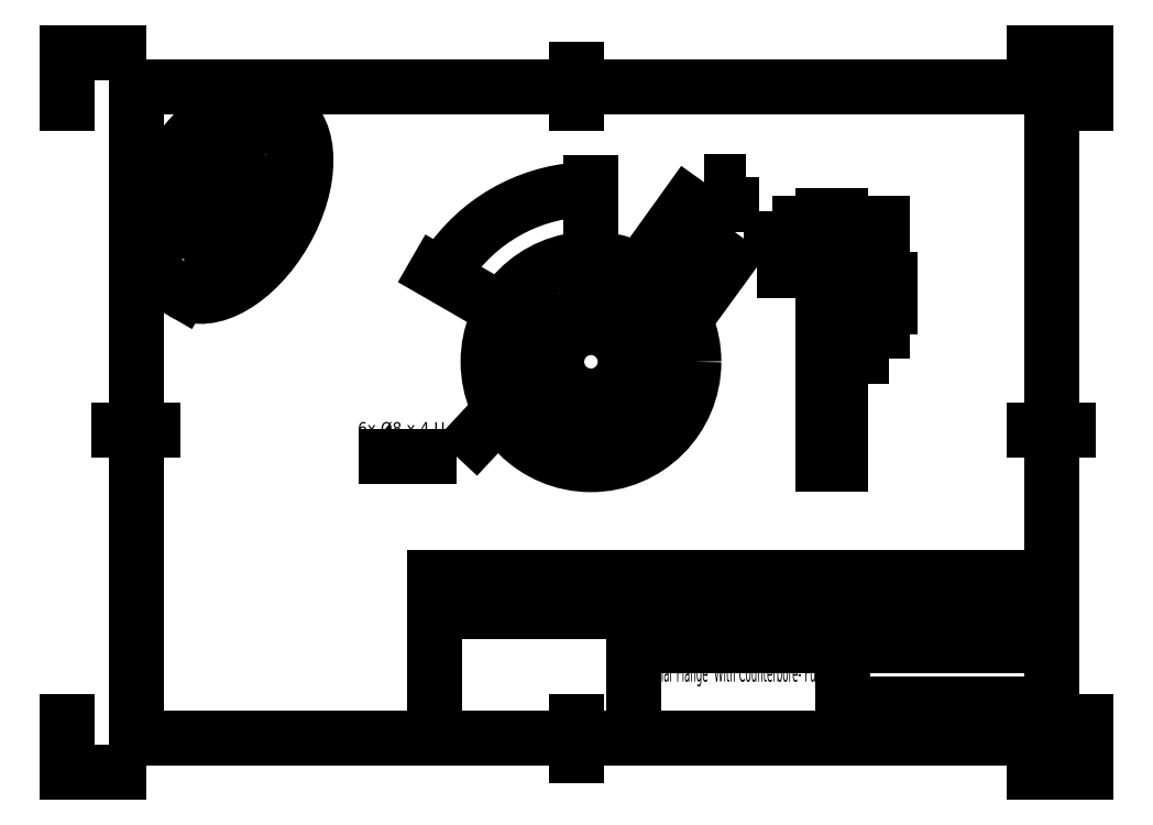
<metadata>
{"format":"dxf","ext":"dxf","renderer":"ezdxf+matplotlib","layout":"modelspace","background":"white","min_lineweight":24,"dpi":150}
</metadata>
<code>
0
SECTION
2
ENTITIES
0
INSERT
8
BORDER
2
ISO_A4(L)_SHEET
10
0
20
0
30
0
0
INSERT
8
TITLEBLOCK
66
     1
2
ISO_TITLEBLOCK
10
287
20
10
30
0
0
ATTRIB
8
TITLEBLOCK
10
237
20
11.5
30
0
40
3.5
1

7
FusionTitle
11
237
21
15
31
0
280
     0
2
DATE_OF_ISSUE
70
     0
74
     3
280
     1
0
ATTRIB
8
TITLEBLOCK
10
231
20
11.35
30
0
40
3.5
1

7
FusionTitle
72
     1
11
231
21
14.85
31
0
280
     0
2
REV
70
     0
74
     3
280
     1
0
ATTRIB
8
TITLEBLOCK
10
166
20
11.5
30
0
40
5
1

7
FusionTitle
11
166
21
16.5
31
0
280
     0
2
TITLE_3
70
     0
74
     3
280
     1
0
ATTRIB
8
TITLEBLOCK
10
227
20
38.5
30
0
40
3.5
1

7
FusionTitle
11
227
21
42
31
0
280
     0
2
DOCUMENT_STATUS
70
     0
74
     3
280
     1
0
ATTRIB
8
TITLEBLOCK
10
166
20
38.5
30
0
40
3.5
1
PDF
7
FusionTitle
11
166
21
42
31
0
280
     0
2
DOCUMENT_TYPE
70
     0
74
     3
280
     1
0
ATTRIB
8
TITLEBLOCK
10
286
20
48.5
30
0
40
3.5
1

7
FusionTitle
72
     2
11
286
21
52
31
0
280
     0
2
APPROVED_DATE
70
     0
74
     3
280
     1
0
ATTRIB
8
TITLEBLOCK
10
200.5
20
48.5
30
0
40
3.5
1
16/08/2025
7
FusionTitle
72
     2
11
225
21
52
31
0
280
     0
2
CREATED_DATE
70
     0
74
     3
280
     1
0
ATTRIB
8
TITLEBLOCK
10
276.1
20
11.35
30
0
40
3.5
1
1/1
7
FusionTitle
72
     1
11
279.5
21
14.85
31
0
280
     0
2
SHEET
70
     0
74
     3
280
     1
0
ATTRIB
8
TITLEBLOCK
10
166
20
19
30
0
40
5
1

7
FusionTitle
11
166
21
24
31
0
280
     0
2
TITLE_2
70
     0
74
     3
280
     1
0
ATTRIB
8
TITLEBLOCK
10
256.5
20
24.75
30
0
40
5
1

7
FusionTitle
72
     1
11
256.5
21
29.75
31
0
280
     0
2
DRAWING_NUMBER
70
     0
74
     3
280
     1
0
ATTRIB
8
TITLEBLOCK
10
166
20
26.5
30
0
40
5
1
Circular Flange  With Counterbore- Fusion
41
0.4472
7
FusionTitle
11
166
21
31.5
31
0
280
     0
2
TITLE_1
70
     0
74
     3
280
     1
0
ATTRIB
8
TITLEBLOCK
10
227
20
48.5
30
0
40
3.5
1

7
FusionTitle
11
227
21
52
31
0
280
     0
2
APPROVED_BY
70
     0
74
     3
280
     1
0
ATTRIB
8
TITLEBLOCK
10
166
20
48.5
30
0
40
3.5
1
Harsh Pratap Singh
41
0.7764
7
FusionTitle
11
166
21
52
31
0
280
     0
2
CREATED_BY
70
     0
74
     3
280
     1
0
ATTRIB
8
TITLEBLOCK
10
132
20
48.5
30
0
40
3.5
1
mm,Steel
7
FusionTitle
11
132
21
52
31
0
280
     0
2
TECHNICAL_REFERENCE
70
     0
74
     3
280
     1
0
ATTRIB
8
TITLEBLOCK
10
108
20
48.5
30
0
40
3.5
1

7
FusionTitle
11
108
21
52
31
0
280
     0
2
DEPT
70
     0
74
     3
280
     1
0
SEQEND
8
TITLEBLOCK
0
DIMENSION
8
FD_Dimensions
280
     0
2
*D18
10
225.5
20
160.3
30
0
11
235
21
163.5
31
0
70
    33
71
     5
42
5
73
     0
74
     0
75
     0
3
Dim-ISO-25
13
220.5
23
149.8
33
0
14
225.5
24
149.8
34
0
0
MULTILEADER
8
Leaders
160
               696
310
B8020000190000000C00000016000000000000C00C00000033000000000000000C00000013000000993A0000B80000002600000047A7B723669A674076833834DinfF03F000000000000F03F00000000000000000000000000000000D80036
310
003000000003000000010000000000000000000C40000000000000F03F0000000000000000000000000000F03F00000000000000000000000000000000000000000000000000000000010000002200000041007200690061006C00000000000000000000000C00000033000000000000000C000000100000000A0000000C00
310
000016000000000000C00C00000012000000FF7F00000C00000013000000010000000C1.4e+40ECC6515C2B65405C01AC95B19762400000000000000000C034ED0DA6440C03CCinfD34557080D6540DA0FDF0677AD62400000000000
310
0000000C00000014000000010000000C00000013000000891300003C00000006000000020000003C608654321C65409B8.845e+98A262400000000000000000C010B273BD306740101DD2CD6D88654000000000000000000C00000013000000112700003C0000000600000002000000C010B273BD306740101DD2CD6D886540
310
0000000000000000C010B273BDA06740101DD2CD6D88654000000000000000000C00000016000000000000C00C00000012000000FF7F00000C00000017000000000000000C000000130000009A3A00003C0000000600000002000000C010B273BDA06740101DD2CD6D886540000000000000000000F9C566A6BA6840101DD2
310
CD6D88654000000000000000000C00000016000000000000C00C00000012000000FF7F00000C00000017000000FFFFFFFF0C0000003300000000000000
270
     2
300
CONTEXT_DATA{
40
1
10
189
20
172.3
30
0
41
3.5
140
3.5
145
0
174
     5
175
     5
176
     0
177
     0
290
     1
304
%%C60
11
0
21
0
31
1
340
55
12
189
22
176.6
32
0
13
1
23
0
33
0
42
0
43
0
44
0
45
1
170
     1
90
-1073741824
171
     1
172
     5
91
-1073741824
141
0
92
        0
291
     0
292
     0
173
     0
293
     0
142
0
143
0
294
     0
295
     0
296
     0
110
166.8
120
156.6
130
0
111
1
121
0
131
0
112
0
122
1
132
0
297
     0
302
LEADER{
290
     1
291
     1
10
185.5
20
172.3
30
0
11
1
21
0
31
0
90
        0
40
3.5
304
LEADER_LINE{
10
166.8
20
146.2
30
0
91
        0
305
}
271
     0
303
}
272
     9
273
     9
301
}
340
178
90
   279552
170
     1
91
-1056964608
341
5B
171
    -2
290
     1
291
     1
41
3.5
42
3.5
172
     2
343
55
173
     5
95
        5
174
     1
175
     0
92
-1056964608
292
     0
93
-1056964608
10
1
20
1
30
1
43
0
176
     0
293
     0
294
     0
178
     0
179
     1
45
1
271
     0
272
     9
273
     9
295
     0
0
MULTILEADER
8
Leaders
160
               696
310
B8020000190000000C00000016000000000000C00C00000033000000000000000C00000013000000993A0000B800000026000000475ABFDA06136840660615BD90C76440000000000000000000000000000000000000000000000000000000000000F03F000000000000F03F00000000000000000000000000000000D80032
310
003000000003000000010000000000000000000C40000000000000F03F0000000000000000000000000000F03F00000000000000000000000000000000000000000000000000000000010000002200000041007200690061006C00000000000000000000000C00000033000000000000000C000000100000000A0000000C00
310
000016000000000000C00C00000012000000FF7F00000C00000013000000010000000CinfEinfB08EC84F21862400000000000000000804B1694F290654040B1D601C96140000000000000000021BF69264CC365400C9B1036Cinf
310
0000000C00000014000000010000000C00000013000000891300003C0000000600000002000000830484A770D265408B517EDDDC2362400000000000000000C0C3B92A5EA9674000A0AE562AB1644000000000000000000C00000013000000112700003C0000000600000002000000C0C3B92A5EA9674000A0AE562AB16440
310
0000000000000000C0C3B92AinfA0AE562AB1644000000000000000000C00000016000000000000C00C00000012000000FF7F00000C00000017000000000000000C000000130000009A3A00003C0000000600000002000000C0C3B92AinfA0AE562AB16440000000000000000000ACCD1D4733694000A0AE
310
562AB1644000000000000000000C00000016000000000000C00C00000012000000FF7F00000C00000017000000FFFFFFFF0C0000003300000000000000
270
     2
300
CONTEXT_DATA{
40
1
10
192.8
20
165.5
30
0
41
3.5
140
3.5
145
0
174
     5
175
     5
176
     0
177
     0
290
     1
304
%%C20
11
0
21
0
31
1
340
55
12
192.8
22
169.9
32
0
13
1
23
0
33
0
42
0
43
0
44
0
45
1
170
     1
90
-1073741824
171
     1
172
     5
91
-1073741824
141
0
92
        0
291
     0
292
     0
173
     0
293
     0
142
0
143
0
294
     0
295
     0
296
     0
110
172.5
120
152.6
130
0
111
1
121
0
131
0
112
0
122
1
132
0
297
     0
302
LEADER{
290
     1
291
     1
10
189.3
20
165.5
30
0
11
1
21
0
31
0
90
        0
40
3.5
304
LEADER_LINE{
10
172.5
20
142.3
30
0
91
        0
305
}
271
     0
303
}
272
     9
273
     9
301
}
340
178
90
   279552
170
     1
91
-1056964608
341
5B
171
    -2
290
     1
291
     1
41
3.5
42
3.5
172
     2
343
55
173
     5
95
        5
174
     1
175
     0
92
-1056964608
292
     0
93
-1056964608
10
1
20
1
30
1
43
0
176
     0
293
     0
294
     0
178
     0
179
     1
45
1
271
     0
272
     9
273
     9
295
     0
0
INSERT
8
Smart Centers
2
*U13
10
152.7
20
119.8
30
0
0
MULTILEADER
8
Leaders
160
               696
310
B8020000190000000C00000016000000000000C00C00000033000000000000000C00000013000000993A0000BinfAFDAinfF03F000000000000F03F00000000000000000000000000000000D80034
310
003000000003000000010000000000000000000C40000000000000F03F0000000000000000000000000000F03F00000000000000000000000000000000000000000000000000000000010000002200000041007200690061006C0000000000EEEE000000000C00000033000000000000000C000000100000000A0000000C00
310
000016000000000000C00C00000012000000FF7F00000C00000013000000010000000C00000014000000010000005400000007000000030000009B600B211AE3654074AD8ADB0F175F40000000000000000048957883139265402281D64CFinfD70B899ECC46540FinfF400000000000
310
0000000C00000014000000010000000C00000013000000891300003C000000060000000200000084EF715D03D46540337688790A2D5F400000000000000000B0491C906FA7684004973CAACD77634000000000000000000C00000013000000112700003C0000000600000002000000B0491C906FA7684004973CAACD776340
310
0000000000000000B0491C906F17694004973CAACD77634000000000000000000C00000016000000000000C00C00000012000000FF7F00000C00000017000000000000000C000000130000009A3A00003C0000000600000002000000B0491C906F17694004973CAACD7763400000000000000000F031308358316A4004973C
310
AACD77634000000000000000000C00000016000000000000C00C00000012000000FF7F00000C00000017000000FFFFFFFF0C0000003300000000000000
270
     2
300
CONTEXT_DATA{
40
1
10
200.7
20
155.7
30
0
41
3.5
140
3.5
145
0
174
     5
175
     5
176
     0
177
     0
290
     1
304
%%C40
11
0
21
0
31
1
340
55
12
200.7
22
160.1
32
0
13
1
23
0
33
0
42
0
43
0
44
0
45
1
170
     1
90
-1073741824
171
     1
172
     5
91
-1073741824
141
0
92
        0
291
     0
292
     0
173
     0
293
     0
142
0
143
0
294
     0
295
     0
296
     0
110
178.9
120
144.7
130
0
111
1
121
0
131
0
112
0
122
1
132
0
297
     0
302
LEADER{
290
     1
291
     1
10
197.2
20
155.7
30
0
11
1
21
0
31
0
90
        0
40
3.5
304
LEADER_LINE{
10
172.6
20
121.9
30
0
91
        0
305
}
271
     0
303
}
272
     9
273
     9
301
}
340
178
90
   279552
170
     1
91
-1056964608
341
5B
171
    -2
290
     1
291
     1
41
3.5
42
3.5
172
     2
343
55
173
     5
95
        5
174
     1
175
     0
92
-1056964608
292
     0
93
-1056964608
10
1
20
1
30
1
43
0
176
     0
293
     0
294
     0
178
     0
179
     1
45
1
271
     0
272
     9
273
     9
295
     0
0
MULTILEADER
360
1C4
8
Hole Notes
160
               900
310
840300001A0000000C00000016000000000000C00C00000033000000000000000C00000013000000993A0000C800000026000000EC4999A3992B5540DC26BE1D23AC5840000000000000000000000000000000000000000000000000000000000000F03F000000000000F03F00000000000000000000000000000000360078
310
002000D800380020007800200034002000550000000B000000010000000000000000000C40000000000000F03F0000000000000000000000000000F03F00000000000000000000000000000000000000000000000000000000010000002200000041007200690061006C0000000000000000000000BC00000026000000A3CE
310
ED09B1EC5840CD7F5A858DinfF03F000000000000F03F00000000000000000000000000000000DinfC40000000000000F03F0000000000000000000000000000F03F0000000000
310
0000000000000000000000000000000000000000000000010000002200000041007200690061006C00000000000000000000000C00000033000000000000000C000000100000000C0000000C00000016000000000000C00C00000012000000FF7F00000C00000013000000010000000C000000140000000100000054000000
310
0700000003000000C6BF01D9501B6.04e+07B891A7B4C5B400000000000000000C6000F70756040009BAAF29DD65B400000000000000000D0EE53769636604046C6F16A7D195B4000000000000000000C00000014000000010000000C00000013000000891300003C00000006000000020000004BD7AAA7F3286040C280BD
310
42FC325B4e+96A6694665C4000B38DB8C001574000000000000000000C00000013000000112700003C6e+93A6694665C4000B38DB8C1.574e+99A6694865B4000B38DB8C001574000000000000000000C00000016000000000000C00C0000001200
310
0000FF7F00000C00000017000000000000000C000000130000009A3A00003C0000000600000002000000CA1370915D37554000B38DB8C001574000000000000000006FE77A6694865B4000B38DB8C001574000000000000000000C00000016000000000000C00C00000012000000FF7F00000C00000017000000FFFFFFFF0C
310
0000003300000000000000
270
     2
300
CONTEXT_DATA{
40
1
10
84.87
20
92.03
30
0
41
3.5
140
3.5
145
0
174
     5
175
     5
176
     2
177
     0
290
     1
304
6x %%C8 x 4 U^J%%C4.5
11
0
21
0
31
1
340
55
12
110.1
22
102.3
32
0
13
1
23
0
33
0
42
0
43
0
44
0
45
1
170
     1
90
-1073741824
171
     3
172
     5
91
-1073741824
141
0
92
        0
291
     0
292
     0
173
     0
293
     0
142
0
143
0
294
     0
295
     0
296
     0
110
131.7
120
121.7
130
0
111
1
121
0
131
0
112
0
122
1
132
0
297
     0
302
LEADER{
290
     1
291
     1
10
113.6
20
92.03
30
0
11
-1
21
0
31
0
90
        0
40
3.5
304
LEADER_LINE{
10
131.7
20
111.4
30
0
91
        0
305
}
271
     0
303
}
272
     9
273
     9
301
}
340
1CC
90
   312320
170
     1
91
-1056964608
341
5B
171
    -2
290
     1
291
     1
41
3.5
42
3.5
172
     2
343
55
173
     5
95
        5
174
     1
175
     2
92
-1073741824
292
     0
93
-1056964608
10
1
20
1
30
1
43
0
176
     0
293
     0
294
     0
178
     0
179
     3
45
1
271
     0
272
     9
273
     9
295
     0
0
DIMENSION
8
FD_Dimensions
280
     0
2
*D19
10
152.7
20
145.5
30
0
11
125.9
21
166.1
31
0
70
    34
1
6x<>
71
     5
42
1.047
73
     0
74
     0
75
     0
3
Dim-ISO-25
13
133
23
131.1
33
0
14
130.4
24
132.7
34
0
15
152.7
25
142.5
35
0
16
135.5
26
167
36
0
0
DIMENSION
8
FD_Dimensions
280
     0
2
*D20
10
221.5
20
146.4
30
0
11
211.8
21
149.6
31
0
70
    33
71
     5
42
4
73
     0
74
     0
75
     0
3
Dim-ISO-25
13
225.5
23
143.8
33
0
14
221.5
24
143.8
34
0
0
DIMENSION
8
FD_Dimensions
280
     0
2
*D21
10
237.7
20
135.8
30
0
11
237.7
21
139.8
31
0
70
   161
71
     5
42
8
73
     0
74
     0
75
     0
3
Dim-ISO-25
13
221.5
23
143.8
33
0
14
221.5
24
135.8
34
0
0
DIMENSION
8
FD_Dimensions
280
     0
2
*D22
10
231.7
20
137.5
30
0
11
228.5
21
125.9
31
0
70
    33
71
     5
42
4.5
73
     0
74
     0
75
     0
3
Dim-ISO-25
13
221.5
23
142
33
0
14
221.5
24
137.5
34
0
0
CIRCLE
8
Visible
10
-170
20
129.8
30
0
40
2.25
210
0
220
0
230
-1
0
CIRCLE
8
Visible
10
-170
20
129.8
30
0
40
4
210
0
220
0
230
-1
0
CIRCLE
8
Visible
10
-152.7
20
99.79
30
0
40
2.25
210
0
220
0
230
-1
0
CIRCLE
8
Visible
10
-152.7
20
99.79
30
0
40
4
210
0
220
0
230
-1
0
CIRCLE
8
Visible
10
-135.4
20
129.8
30
0
40
2.25
210
0
220
0
230
-1
0
CIRCLE
8
Visible
10
-135.4
20
129.8
30
0
40
4
210
0
220
0
230
-1
0
CIRCLE
8
Visible
10
-135.4
20
109.8
30
0
40
2.25
210
0
220
0
230
-1
0
CIRCLE
8
Visible
10
-135.4
20
109.8
30
0
40
4
210
0
220
0
230
-1
0
CIRCLE
8
Visible
10
-170
20
109.8
30
0
40
2.25
210
0
220
0
230
-1
0
CIRCLE
8
Visible
10
-170
20
109.8
30
0
40
4
210
0
220
0
230
-1
0
CIRCLE
8
Visible
10
-152.7
20
139.8
30
0
40
2.25
210
0
220
0
230
-1
0
CIRCLE
8
Visible
10
-152.7
20
139.8
30
0
40
4
210
0
220
0
230
-1
0
CIRCLE
8
Visible
10
-152.7
20
119.8
30
0
40
10
210
0
220
0
230
-1
0
CIRCLE
8
Visible
10
152.7
20
119.8
30
0
40
30
0
LINE
8
Hidden
10
221.5
20
103.8
30
0
11
221.5
21
95.79
31
0
210
1
220
-2e-16
230
2.967e-13
0
LINE
8
Hidden
10
221.5
20
133.8
30
0
11
221.5
21
125.8
31
0
210
1
220
-2e-16
230
2.967e-13
0
LINE
8
Hidden
10
221.5
20
113.8
30
0
11
221.5
21
105.8
31
0
210
1
220
-2e-16
230
2.967e-13
0
LINE
8
Hidden
10
221.5
20
143.8
30
0
11
221.5
21
135.8
31
0
210
1
220
-2e-16
230
2.967e-13
0
LINE
8
Visible
10
220.5
20
149.8
30
0
11
220.5
21
89.79
31
0
210
1
220
-2e-16
230
2.967e-13
0
LINE
8
Visible
10
225.5
20
89.79
30
0
11
225.5
21
149.8
31
0
210
1
220
-2e-16
230
2.967e-13
0
LINE
8
Hidden
10
225.5
20
95.79
30
0
11
221.5
21
95.79
31
0
210
1
220
-2e-16
230
2.967e-13
0
LINE
8
Hidden
10
225.5
20
103.8
30
0
11
221.5
21
103.8
31
0
210
1
220
-2e-16
230
2.967e-13
0
LINE
8
Hidden
10
221.5
20
97.54
30
0
11
220.5
21
97.54
31
0
210
1
220
-2e-16
230
2.967e-13
0
LINE
8
Hidden
10
221.5
20
102
30
0
11
220.5
21
102
31
0
210
1
220
-2e-16
230
2.967e-13
0
LINE
8
Hidden
10
225.5
20
125.8
30
0
11
221.5
21
125.8
31
0
210
1
220
-2e-16
230
2.967e-13
0
LINE
8
Hidden
10
225.5
20
133.8
30
0
11
221.5
21
133.8
31
0
210
1
220
-2e-16
230
2.967e-13
0
LINE
8
Hidden
10
221.5
20
127.5
30
0
11
220.5
21
127.5
31
0
210
1
220
-2e-16
230
2.967e-13
0
LINE
8
Hidden
10
221.5
20
132
30
0
11
220.5
21
132
31
0
210
1
220
-2e-16
230
2.967e-13
0
LINE
8
Hidden
10
225.5
20
105.8
30
0
11
221.5
21
105.8
31
0
210
1
220
-2e-16
230
2.967e-13
0
LINE
8
Hidden
10
225.5
20
113.8
30
0
11
221.5
21
113.8
31
0
210
1
220
-2e-16
230
2.967e-13
0
LINE
8
Hidden
10
221.5
20
107.5
30
0
11
220.5
21
107.5
31
0
210
1
220
-2e-16
230
2.967e-13
0
LINE
8
Hidden
10
221.5
20
112
30
0
11
220.5
21
112
31
0
210
1
220
-2e-16
230
2.967e-13
0
LINE
8
Hidden
10
225.5
20
135.8
30
0
11
221.5
21
135.8
31
0
210
1
220
-2e-16
230
2.967e-13
0
LINE
8
Hidden
10
225.5
20
143.8
30
0
11
221.5
21
143.8
31
0
210
1
220
-2e-16
230
2.967e-13
0
LINE
8
Hidden
10
221.5
20
137.5
30
0
11
220.5
21
137.5
31
0
210
1
220
-2e-16
230
2.967e-13
0
LINE
8
Hidden
10
221.5
20
142
30
0
11
220.5
21
142
31
0
210
1
220
-2e-16
230
2.967e-13
0
LINE
8
Hidden
10
225.5
20
109.8
30
0
11
220.5
21
109.8
31
0
210
1
220
-2e-16
230
2.967e-13
0
LINE
8
Hidden
10
225.5
20
129.8
30
0
11
220.5
21
129.8
31
0
210
1
220
-2e-16
230
2.967e-13
0
LINE
8
Visible
10
225.5
20
89.79
30
0
11
220.5
21
89.79
31
0
210
1
220
-2e-16
230
2.967e-13
0
LINE
8
Visible
10
225.5
20
149.8
30
0
11
220.5
21
149.8
31
0
210
1
220
-2e-16
230
2.967e-13
0
ELLIPSE
8
Visible
10
59.89
20
181.9
30
0
11
1.996
21
3.466
31
-1e-16
210
-3e-16
220
2e-16
230
-1
40
0.5781
41
3.925
42
5.5
0
ELLIPSE
8
Visible
10
59.89
20
181.9
30
0
11
1.123
21
1.95
31
-2e-16
210
-2e-16
220
0
230
-1
40
0.5781
41
4.11
42
5.314
0
ELLIPSE
8
Visible
10
57.07
20
183.5
30
0
11
1.996
21
3.466
31
-1e-16
210
-3e-16
220
2e-16
230
-1
40
0.5781
41
1.571
42
7.854
0
ELLIPSE
8
Visible
10
47.65
20
150.3
30
0
11
1.996
21
3.466
31
-1e-16
210
-3e-16
220
2e-16
230
-1
40
0.5781
41
3.925
42
5.5
0
ELLIPSE
8
Visible
10
47.65
20
150.3
30
0
11
1.123
21
1.95
31
-2e-16
210
-2e-16
220
0
230
-1
40
0.5781
41
4.11
42
5.314
0
ELLIPSE
8
Visible
10
44.82
20
152
30
0
11
1.996
21
3.466
31
-1e-16
210
-3e-16
220
2e-16
230
-1
40
0.5781
41
1.571
42
7.854
0
ELLIPSE
8
Visible
10
35.4
20
167.8
30
0
11
1.996
21
3.466
31
-1e-16
210
-3e-16
220
2e-16
230
-1
40
0.5781
41
3.925
42
5.5
0
ELLIPSE
8
Visible
10
35.4
20
167.8
30
0
11
1.123
21
1.95
31
-2e-16
210
-2e-16
220
0
230
-1
40
0.5781
41
4.11
42
5.314
0
ELLIPSE
8
Visible
10
32.57
20
169.4
30
0
11
1.996
21
3.466
31
-1e-16
210
-3e-16
220
2e-16
230
-1
40
0.5781
41
1.571
42
7.854
0
ELLIPSE
8
Visible
10
35.4
20
151.5
30
0
11
1.996
21
3.466
31
-1e-16
210
-3e-16
220
2e-16
230
-1
40
0.5781
41
3.925
42
5.5
0
ELLIPSE
8
Visible
10
35.4
20
151.5
30
0
11
1.123
21
1.95
31
-2e-16
210
-2e-16
220
0
230
-1
40
0.5781
41
4.11
42
5.314
0
ELLIPSE
8
Visible
10
32.57
20
153.1
30
0
11
1.996
21
3.466
31
-1e-16
210
-3e-16
220
2e-16
230
-1
40
0.5781
41
1.571
42
7.854
0
ELLIPSE
8
Visible
10
59.89
20
165.6
30
0
11
1.996
21
3.466
31
-1e-16
210
-3e-16
220
2e-16
230
-1
40
0.5781
41
3.925
42
5.5
0
ELLIPSE
8
Visible
10
59.89
20
165.6
30
0
11
1.123
21
1.95
31
-2e-16
210
-2e-16
220
0
230
-1
40
0.5781
41
4.11
42
5.314
0
ELLIPSE
8
Visible
10
57.07
20
167.2
30
0
11
1.996
21
3.466
31
-1e-16
210
-3e-16
220
2e-16
230
-1
40
0.5781
41
1.571
42
7.854
0
ELLIPSE
8
Visible
10
47.65
20
183
30
0
11
1.996
21
3.466
31
-1e-16
210
-3e-16
220
2e-16
230
-1
40
0.5781
41
3.925
42
5.5
0
ELLIPSE
8
Visible
10
47.65
20
183
30
0
11
1.123
21
1.95
31
-2e-16
210
-2e-16
220
0
230
-1
40
0.5781
41
4.11
42
5.314
0
ELLIPSE
8
Visible
10
44.82
20
184.7
30
0
11
1.996
21
3.466
31
-1e-16
210
-3e-16
220
2e-16
230
-1
40
0.5781
41
1.571
42
7.854
0
ELLIPSE
8
Visible
10
48.35
20
166.3
30
0
11
4.99
21
8.666
31
6e-16
210
4e-16
220
-3e-16
230
1
40
0.5781
41
0.3606
42
2.781
0
ELLIPSE
8
Visible
10
44.82
20
168.3
30
0
11
4.99
21
8.666
31
-2e-16
210
-4e-16
220
2e-16
230
-1
40
0.5781
41
1.571
42
7.854
0
ELLIPSE
8
Visible
10
48.35
20
166.3
30
0
11
14.97
21
26
31
-9e-16
210
-3e-16
220
1e-16
230
-1
40
0.5781
41
-4.119e-13
42
3.142
0
ELLIPSE
8
Visible
10
44.82
20
168.3
30
0
11
14.97
21
26
31
2.9e-15
210
0
220
-1e-16
230
1
40
0.5781
41
7.3e-15
42
6.283
0
LINE
8
Visible
10
59.79
20
194.3
30
0
11
63.32
21
192.3
31
0
210
-0.7071
220
0.4072
230
0.5781
0
LINE
8
Visible
10
29.85
20
142.3
30
0
11
33.38
21
140.3
31
0
210
-0.7071
220
0.4072
230
0.5781
0
ENDSEC
0
EOF

</code>
